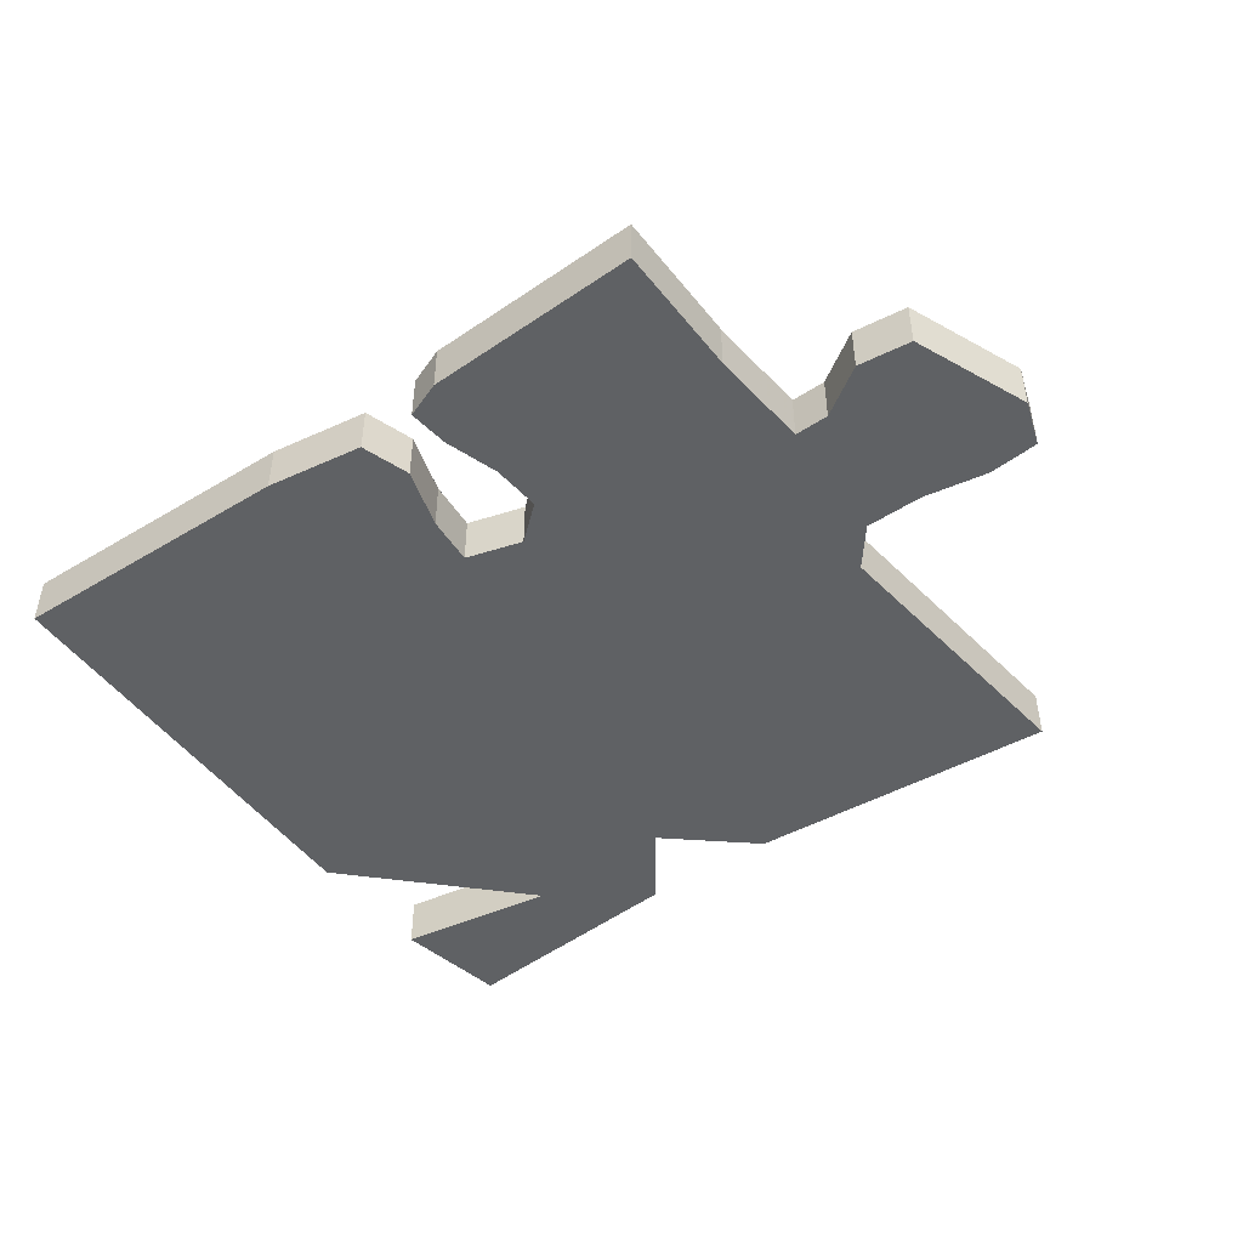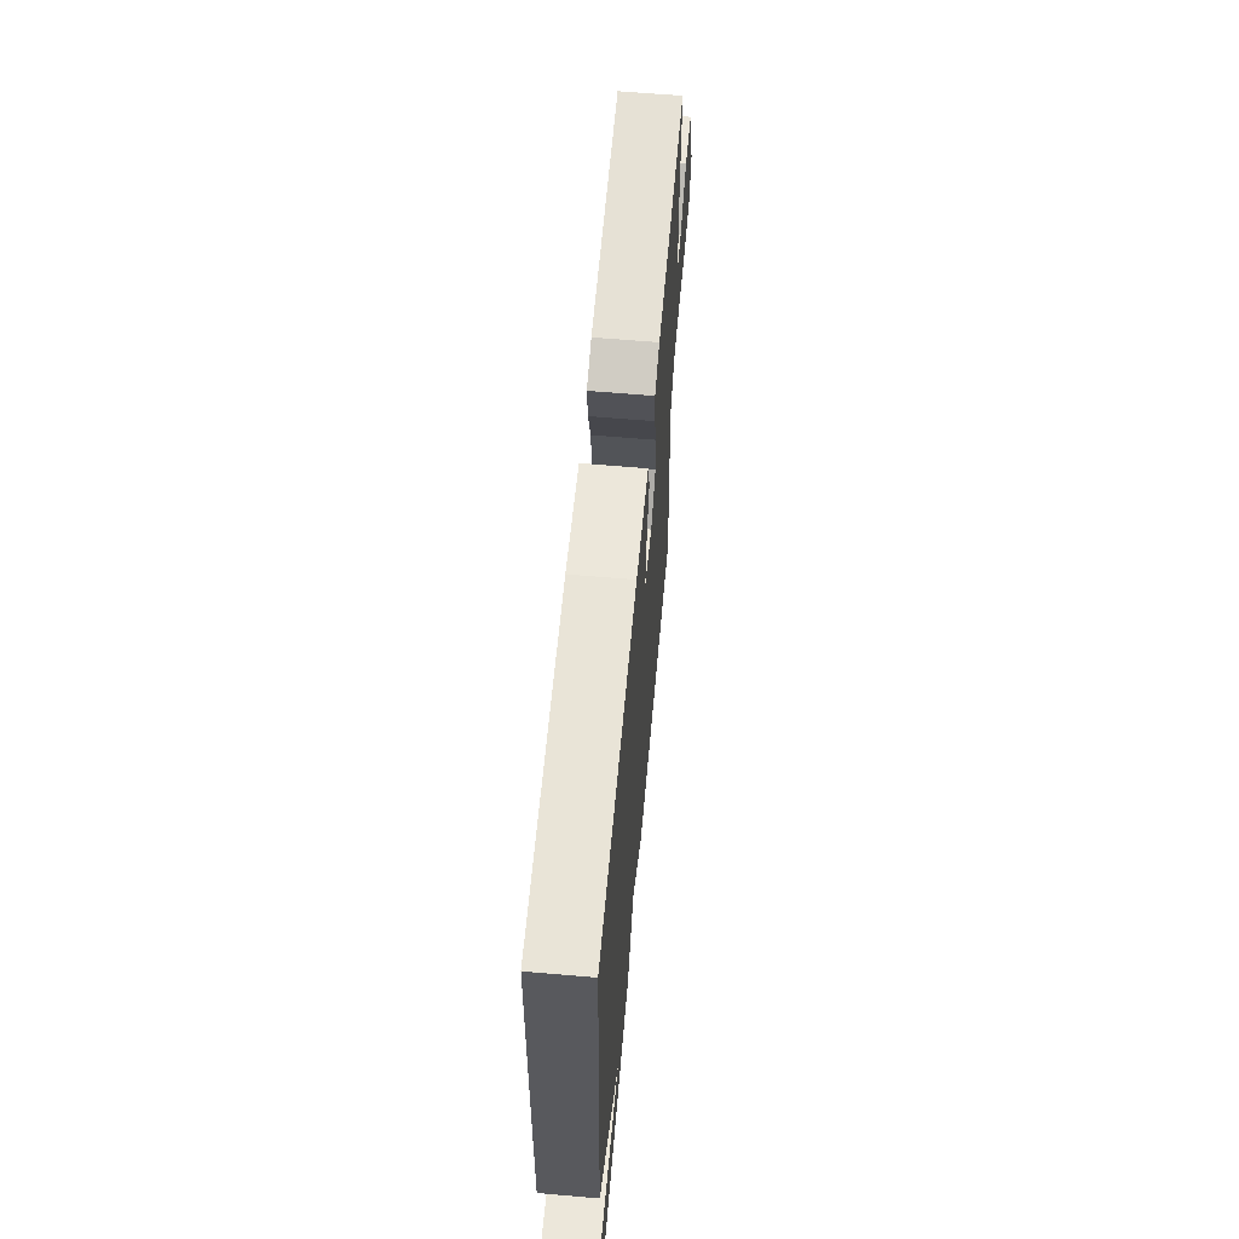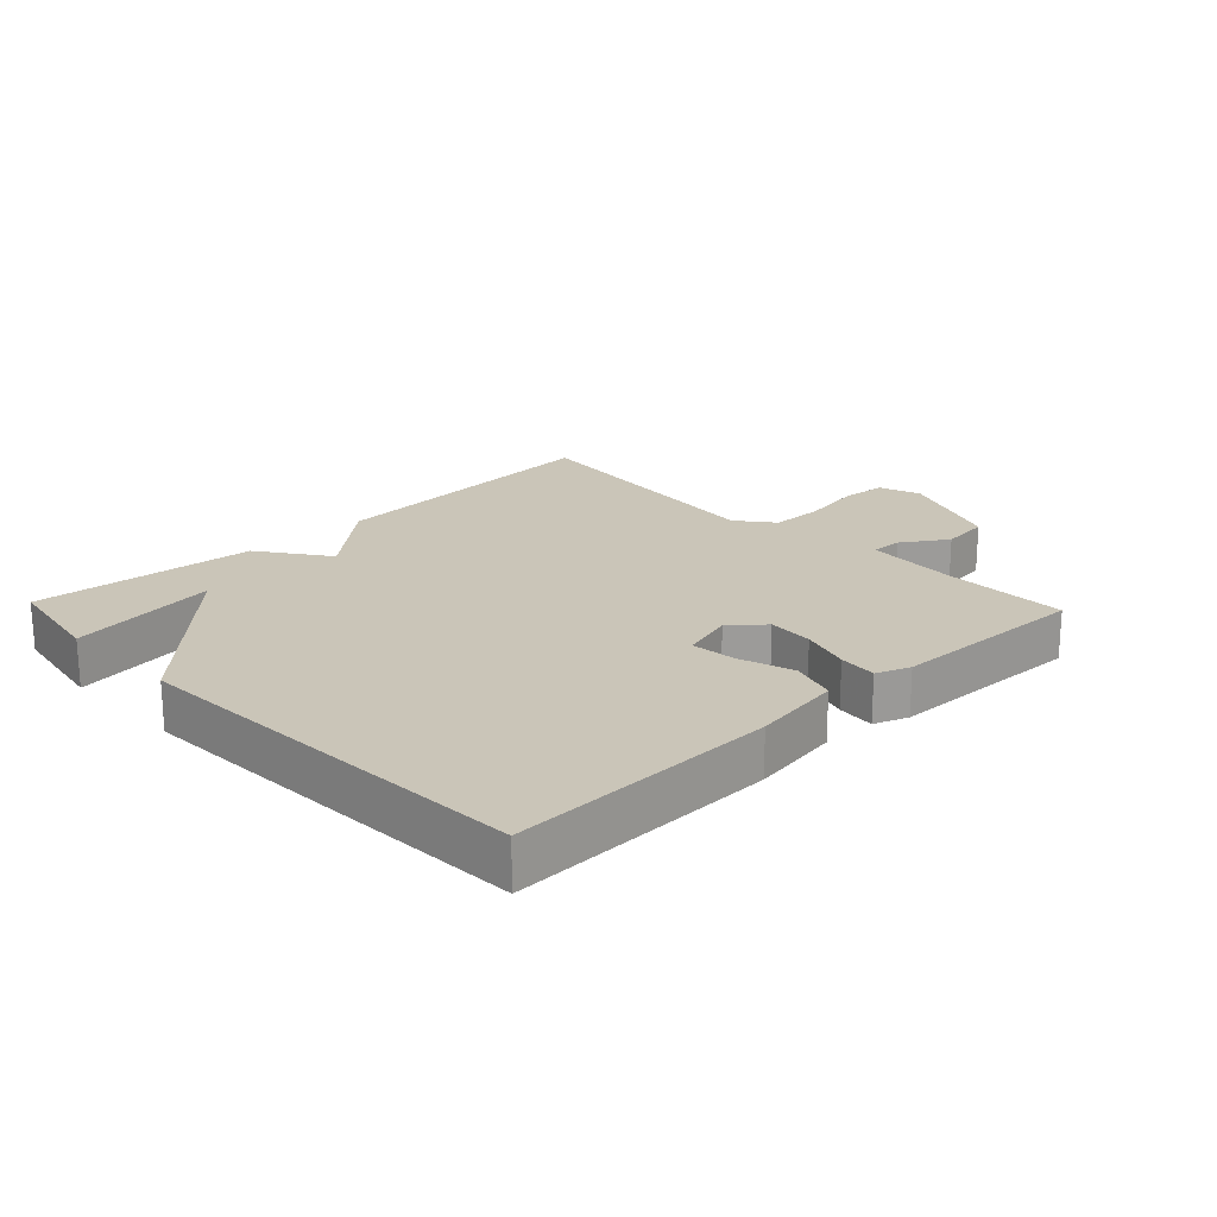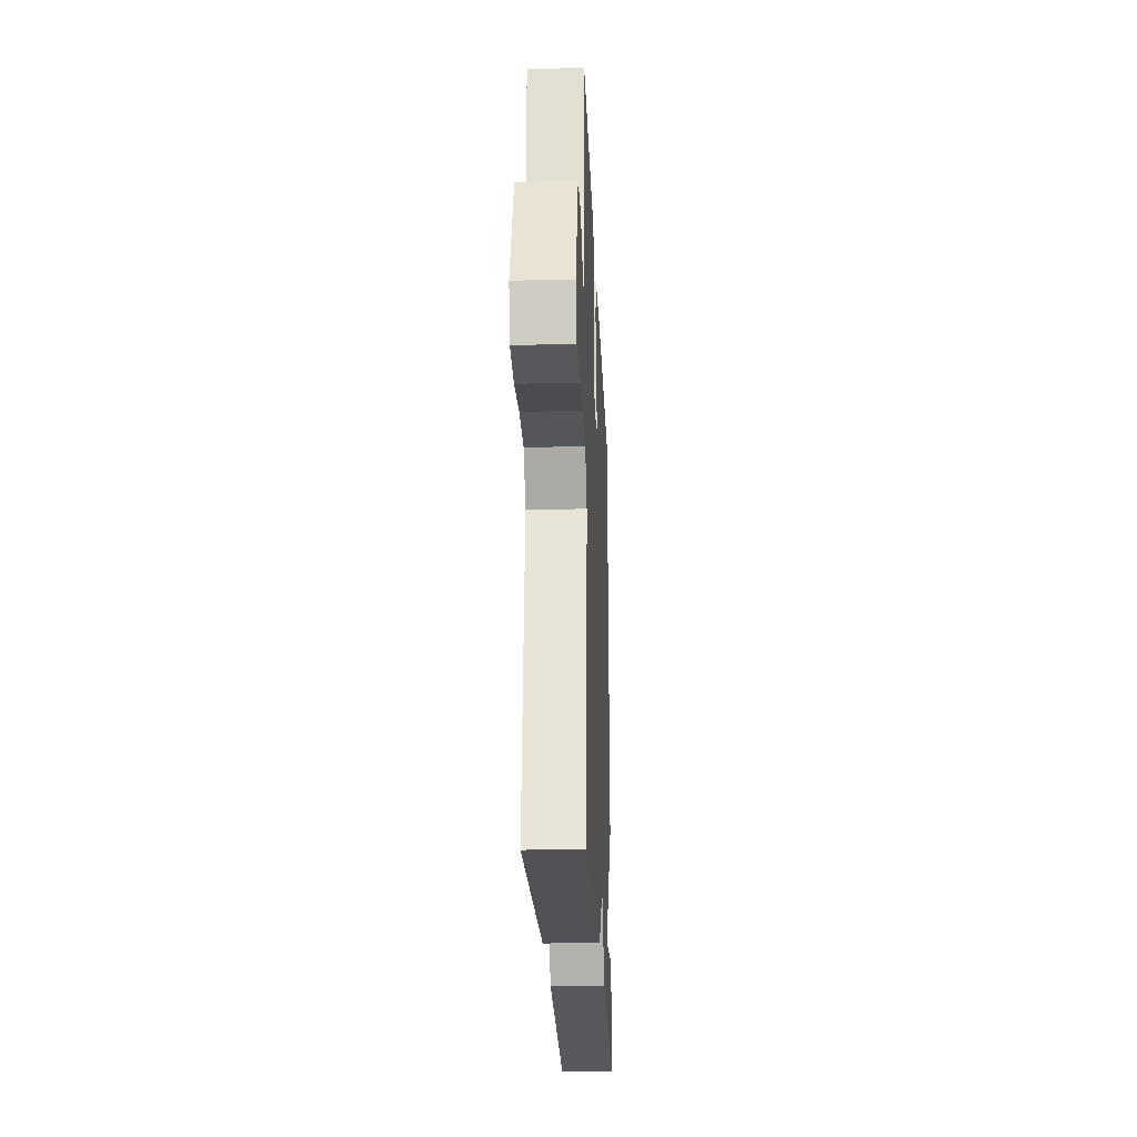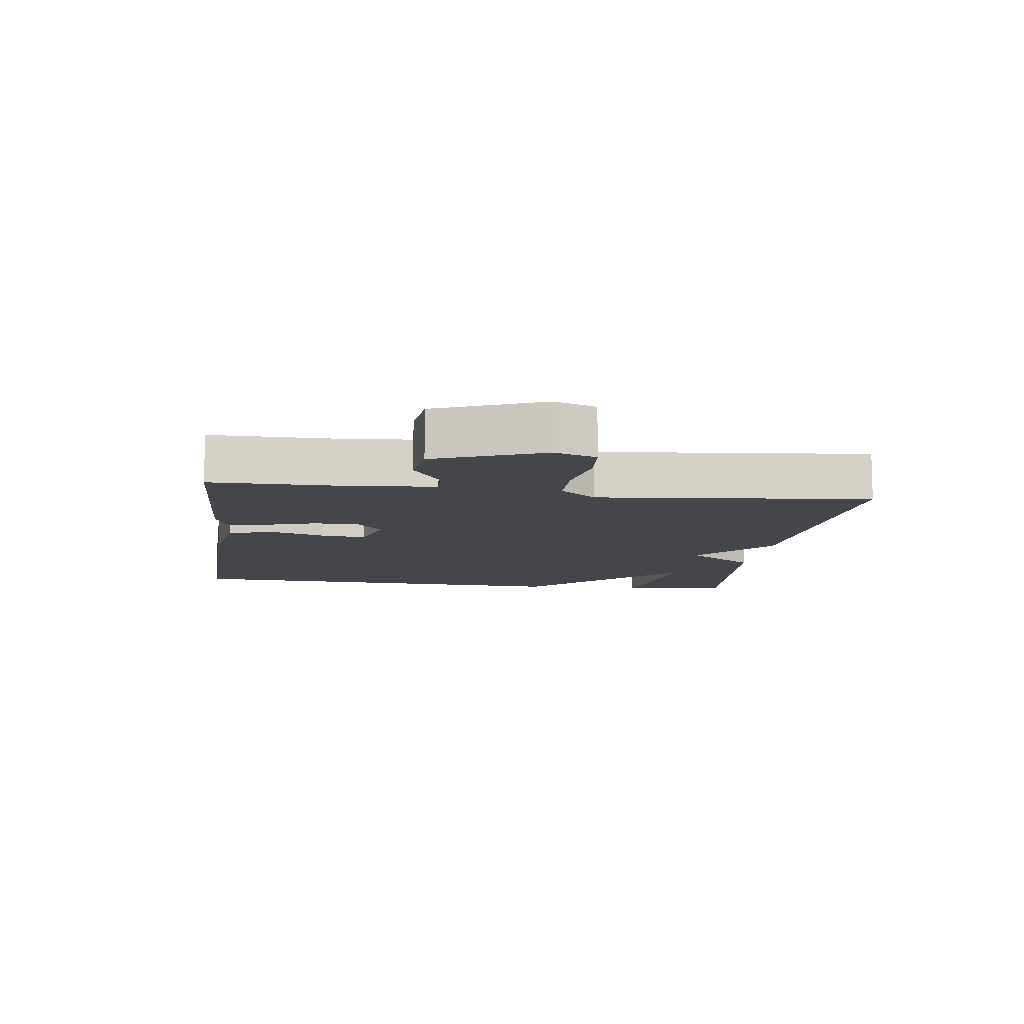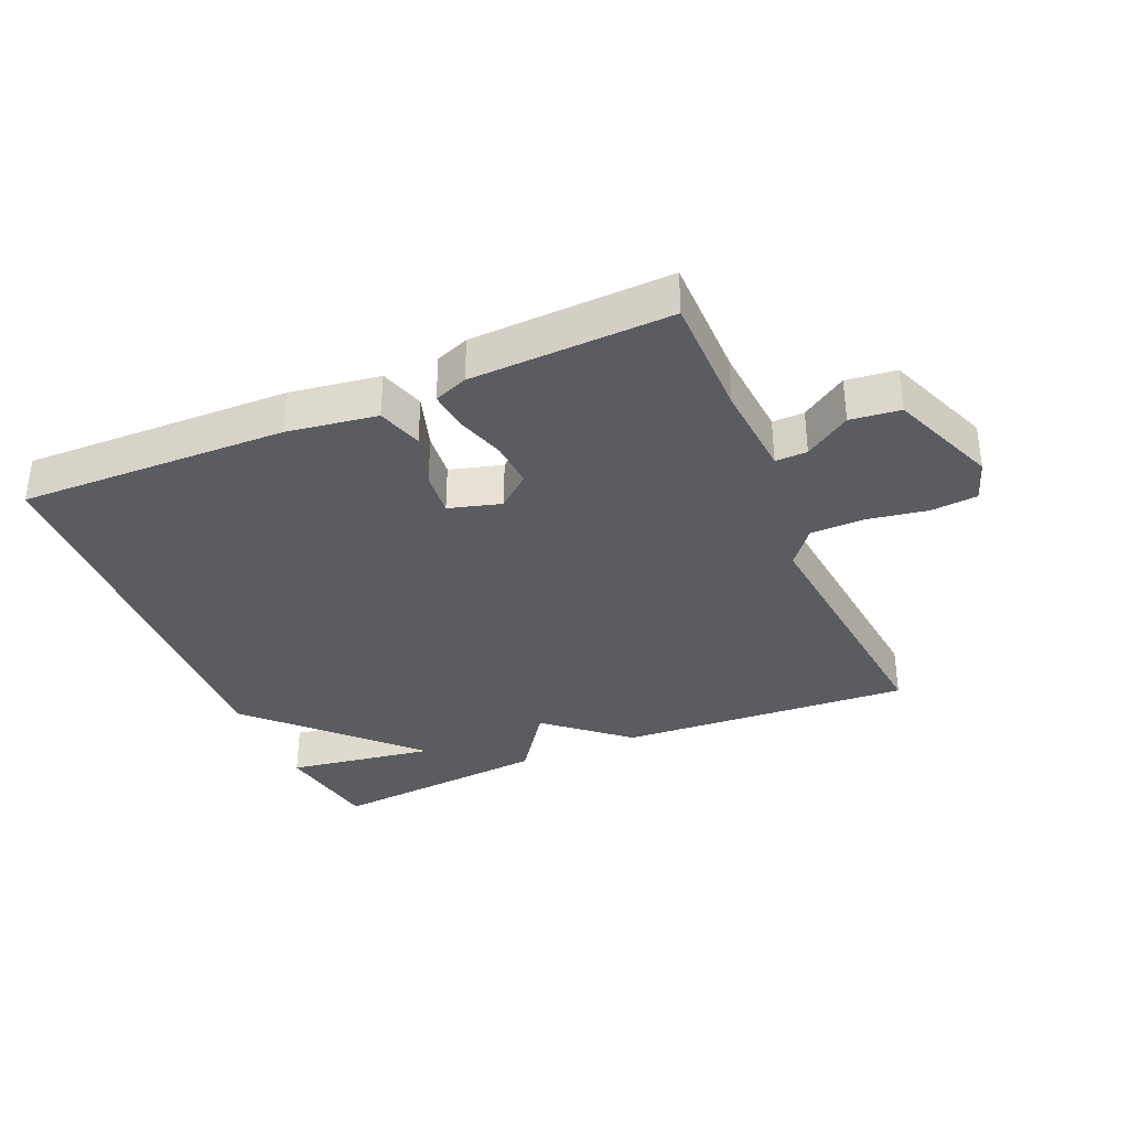
<metadata>
{"format":"obj","ext":"obj","renderer":"f3d","projection":"perspective","resolution":1024,"background":"white","views":[{"elev":-46.5,"azim":36.0,"up":"+Y"},{"elev":62.6,"azim":-85.0,"up":"+Z"},{"elev":20.5,"azim":-43.7,"up":"+Y"},{"elev":-24.7,"azim":92.4,"up":"+Z"},{"elev":-10.1,"azim":82.3,"up":"+Y"},{"elev":-34.9,"azim":23.4,"up":"+Y"}]}
</metadata>
<code>
v 0.5 0.07 -0.5
v 0.045 0.07 -0.47
v -0.079 0.07 -0.363
v -0.155 0.07 -0.47
v -0.5 0.07 -0.5
v -0.528 0.07 -0.335
v -0.297 0.07 -0.371
v -0.528 0.07 -0.135
v -0.5 0.07 0.5
v -0.085 0.07 0.489
v 0.054 0.07 0.468
v 0.076 0.07 0.398
v 0.049 0.07 0.313
v 0.042 0.07 0.243
v 0.123 0.07 0.22
v 0.174 0.07 0.263
v 0.169 0.07 0.334
v 0.145 0.07 0.411
v 0.139 0.07 0.47
v 0.191 0.07 0.49
v 0.5 0.07 0.5
v 0.5 0.07 0.308
v 0.511 0.07 0.161
v 0.56 0.07 0.162
v 0.63 0.07 0.208
v 0.707 0.07 0.199
v 0.773 0.07 0.033
v 0.751 0.07 -0.032
v 0.679 0.07 -0.038
v 0.586 0.07 -0.022
v 0.503 0.07 -0.023
v 0.458 0.07 -0.08
v 0.5 0 -0.5
v 0.045 0 -0.47
v -0.079 0 -0.363
v -0.155 0 -0.47
v -0.5 0 -0.5
v -0.528 0 -0.335
v -0.297 0 -0.371
v -0.528 0 -0.135
v -0.5 0 0.5
v -0.085 0 0.489
v 0.054 0 0.468
v 0.076 0 0.398
v 0.049 0 0.313
v 0.042 0 0.243
v 0.123 0 0.22
v 0.174 0 0.263
v 0.169 0 0.334
v 0.145 0 0.411
v 0.139 0 0.47
v 0.191 0 0.49
v 0.5 0 0.5
v 0.5 0 0.308
v 0.511 0 0.161
v 0.56 0 0.162
v 0.63 0 0.208
v 0.707 0 0.199
v 0.773 0 0.033
v 0.751 0 -0.032
v 0.679 0 -0.038
v 0.586 0 -0.022
v 0.503 0 -0.023
v 0.458 0 -0.08
f 28 29 30
f 27 28 30
f 26 27 30
f 25 26 30
f 24 25 30
f 23 24 30 31
f 22 23 31 32
f 21 22 32
f 20 21 32
f 19 20 32
f 18 19 32
f 17 18 32
f 11 12 13
f 10 11 13
f 9 10 13
f 8 9 13
f 7 8 13
f 7 13 14
f 4 5 6 7
f 7 14 15
f 4 7 15
f 3 4 15
f 3 15 16
f 2 3 16
f 1 2 16
f 1 16 17 32
f 62 61 60
f 62 60 59
f 62 59 58
f 62 58 57
f 62 57 56
f 63 62 56 55
f 64 63 55 54
f 64 54 53
f 64 53 52
f 64 52 51
f 64 51 50
f 64 50 49
f 45 44 43
f 45 43 42
f 45 42 41
f 45 41 40
f 45 40 39
f 46 45 39
f 39 38 37 36
f 47 46 39
f 47 39 36
f 47 36 35
f 48 47 35
f 48 35 34
f 48 34 33
f 64 49 48 33
f 1 33 34 2
f 2 34 35 3
f 3 35 36 4
f 4 36 37 5
f 5 37 38 6
f 6 38 39 7
f 7 39 40 8
f 8 40 41 9
f 9 41 42 10
f 10 42 43 11
f 11 43 44 12
f 12 44 45 13
f 13 45 46 14
f 14 46 47 15
f 15 47 48 16
f 16 48 49 17
f 17 49 50 18
f 18 50 51 19
f 19 51 52 20
f 20 52 53 21
f 21 53 54 22
f 22 54 55 23
f 23 55 56 24
f 24 56 57 25
f 25 57 58 26
f 26 58 59 27
f 27 59 60 28
f 28 60 61 29
f 29 61 62 30
f 30 62 63 31
f 31 63 64 32
f 32 64 33 1

</code>
